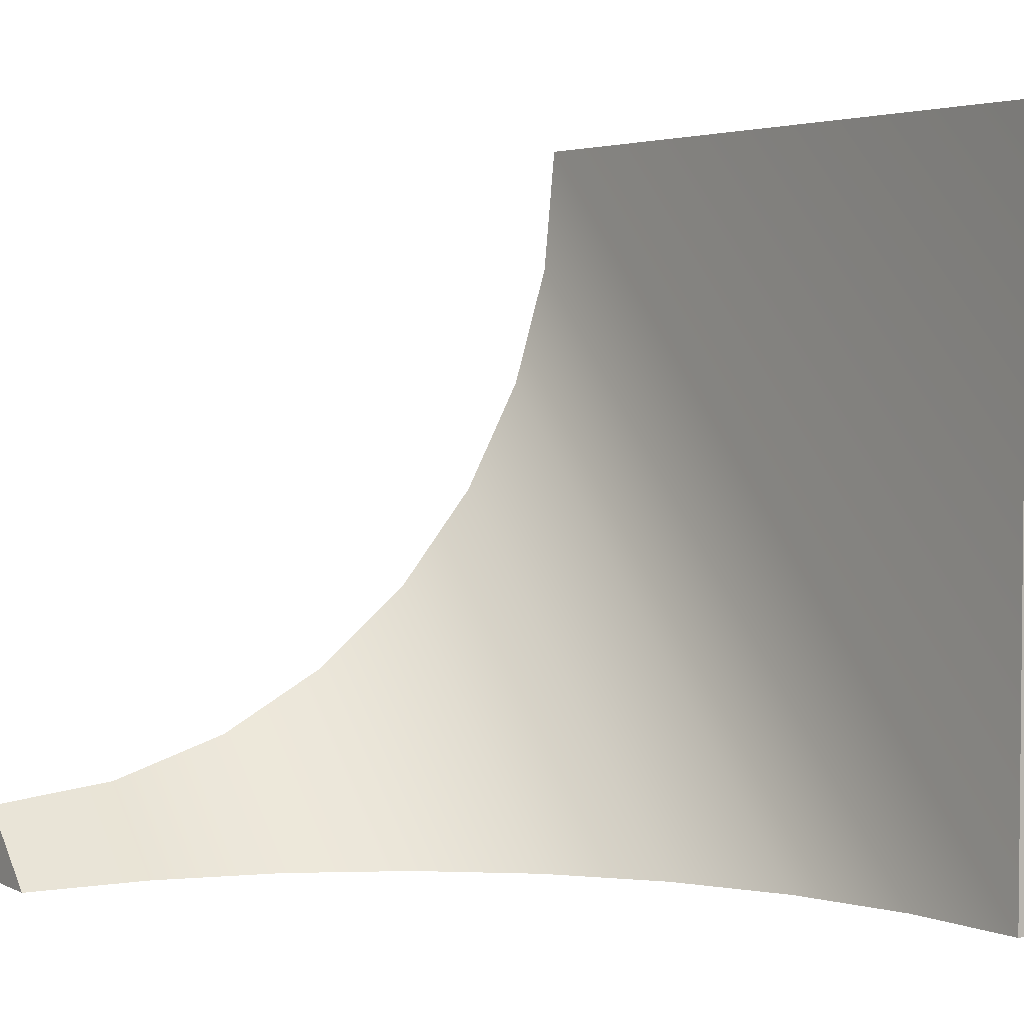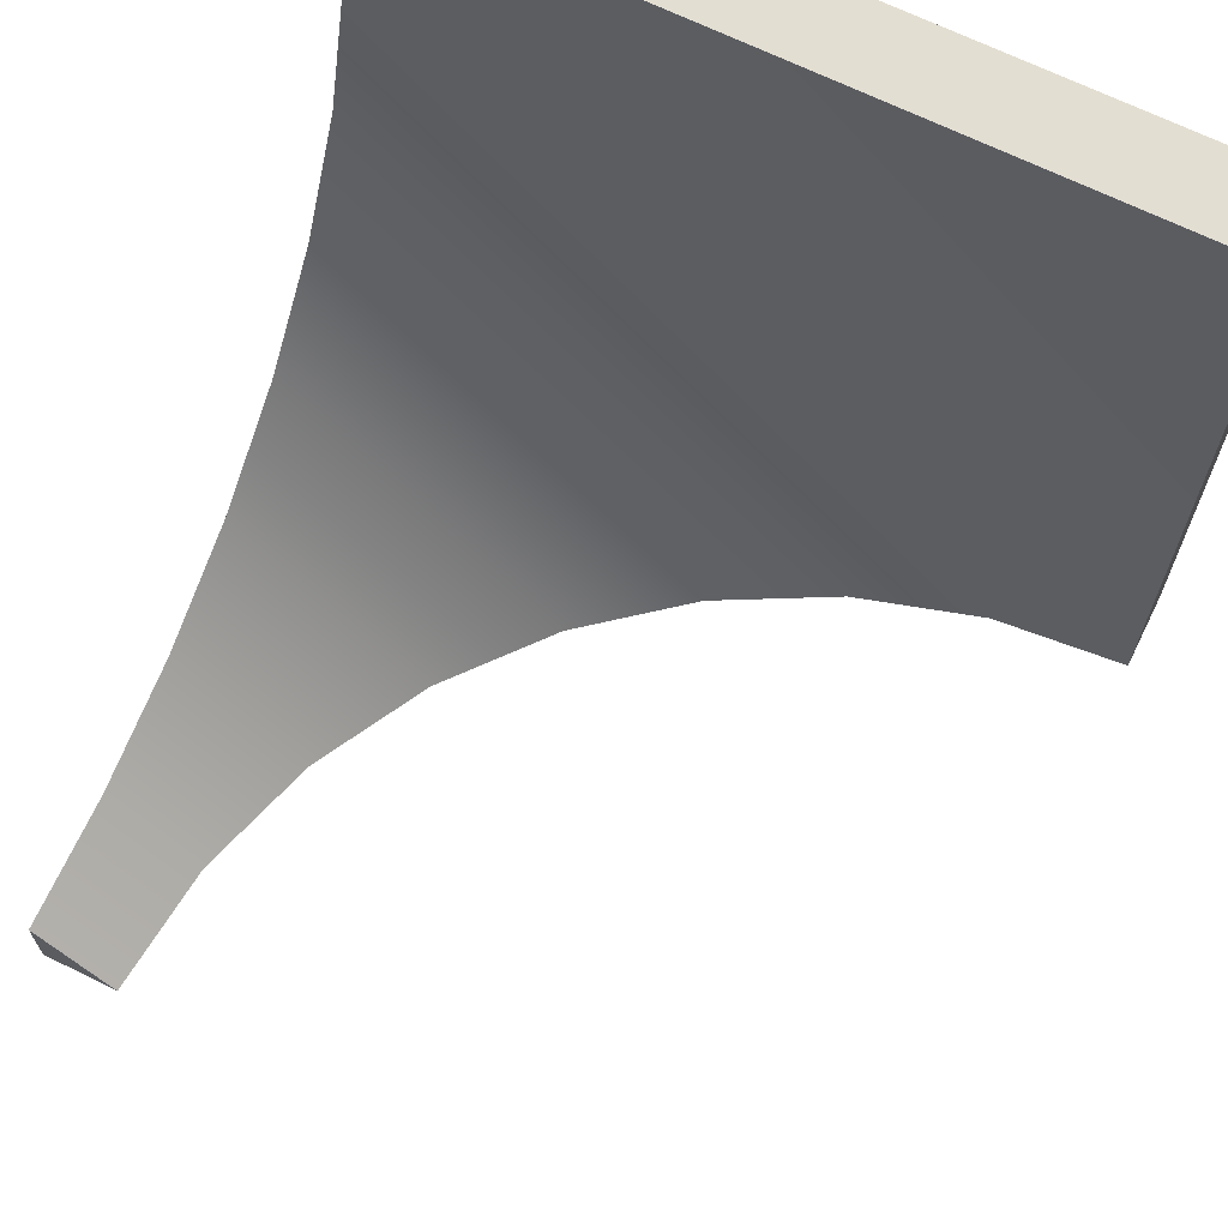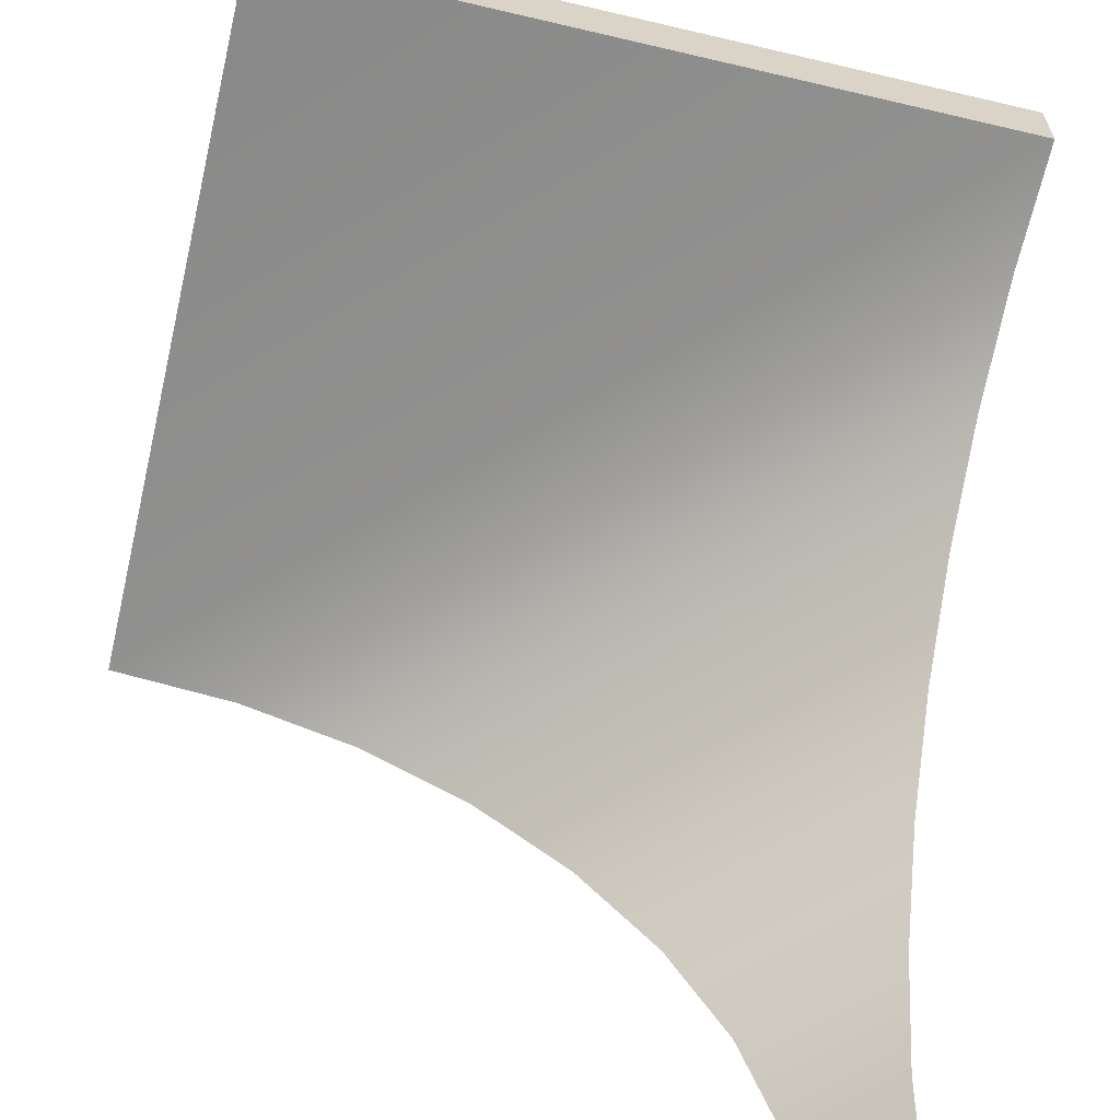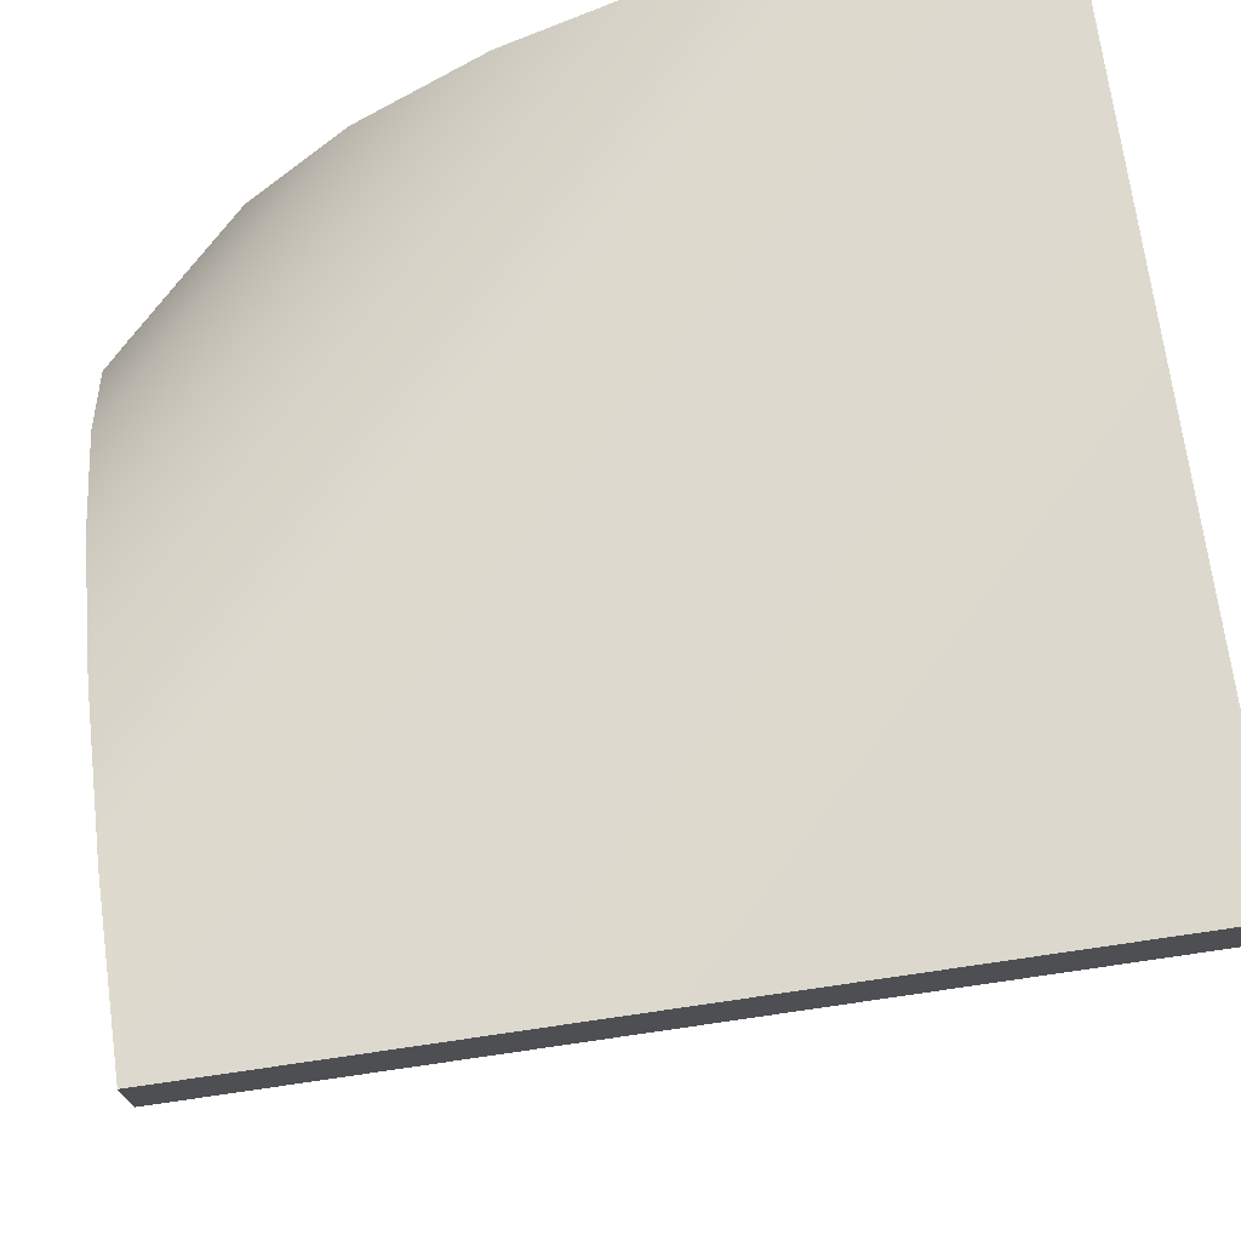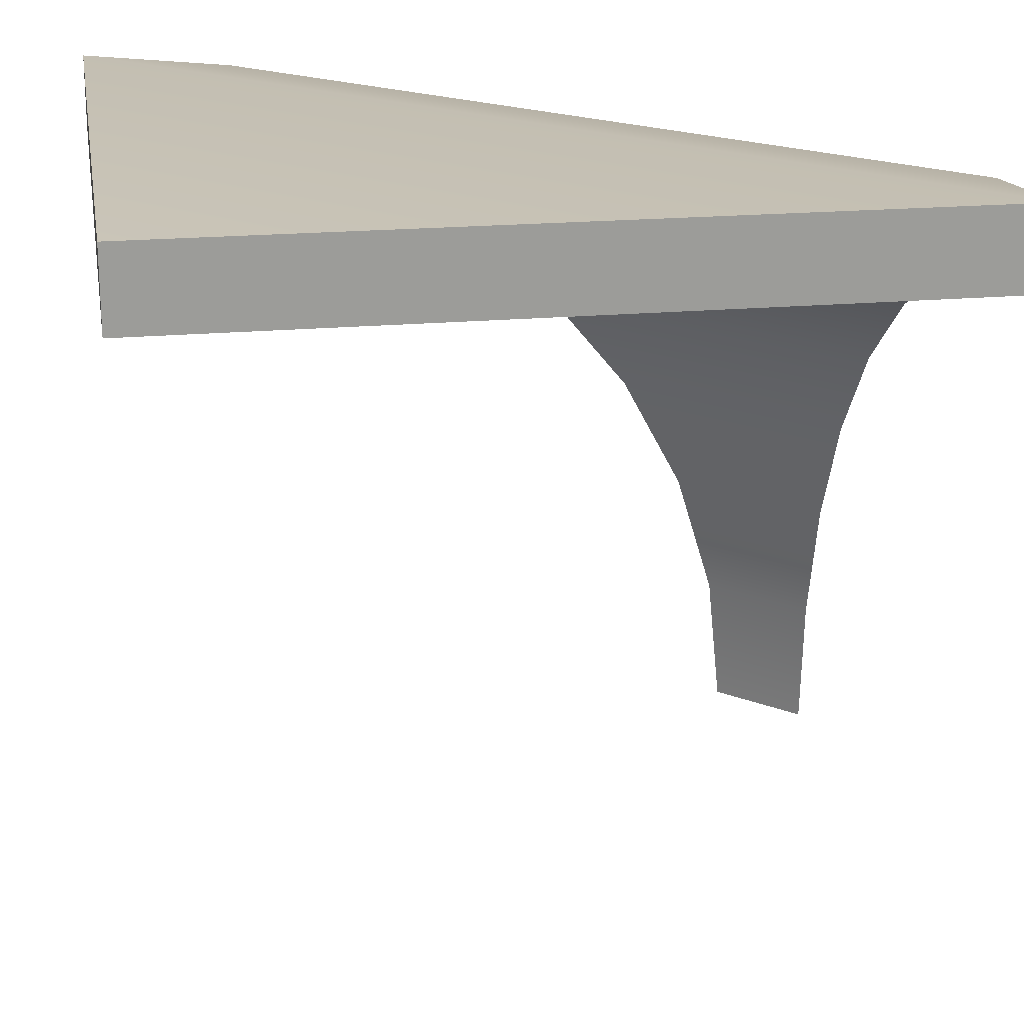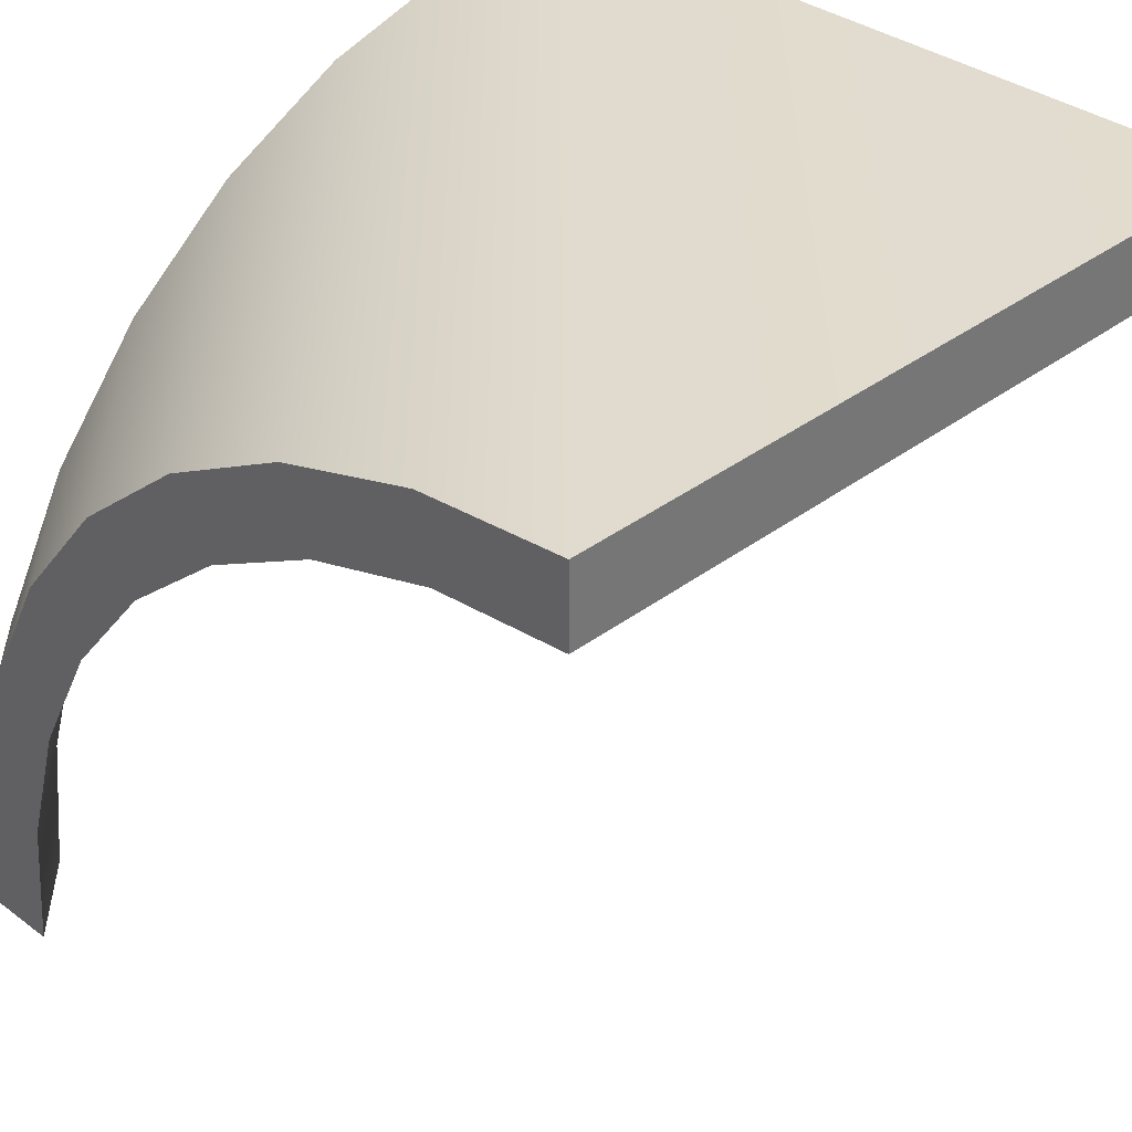
<metadata>
{"format":"obj","ext":"obj","renderer":"f3d","projection":"perspective","resolution":1024,"background":"white","views":[{"elev":3.5,"azim":-123.0,"up":"+Y"},{"elev":67.7,"azim":-153.7,"up":"+Y"},{"elev":-62.8,"azim":-103.4,"up":"+Z"},{"elev":72.8,"azim":171.7,"up":"+Z"},{"elev":20.4,"azim":-99.4,"up":"+Z"},{"elev":34.9,"azim":134.8,"up":"+Z"}]}
</metadata>
<code>
o SM_1M_ArchCornerSharp_Cube.033
v -10 -4e-05 -8e-06
v -11.73 -3.9e-05 17.56
v -16.85 -3.7e-05 34.44
v -25.17 -3.4e-05 50
v -36.36 -3.1e-05 63.64
v -50 -2.9e-05 74.83
v -65.56 -2.6e-05 83.15
v -82.44 -2.3e-05 88.27
v -100 -2e-05 90
v -1.921 -4e-05 19.51
v 1.8e-05 -4.2e-05 -8e-06
v -7.612 -3.8e-05 38.27
v -16.85 -3.5e-05 55.56
v -29.29 -3.2e-05 70.71
v -44.44 -2.9e-05 83.15
v -61.73 -2.5e-05 92.39
v -80.49 -2.2e-05 98.08
v -100 -1.9e-05 100
v 1.3e-05 10 7e-06
v 1.4e-05 11.73 17.56
v 9e-06 16.85 34.44
v 1e-05 25.17 50
v 5e-06 36.36 63.64
v 8e-06 50 74.83
v 4e-06 65.56 83.15
v 1e-06 82.44 88.27
v -3e-06 100 90
v -6e-06 1.921 19.51
v -5e-06 7.612 38.27
v -9e-06 16.85 55.56
v -7e-06 29.29 70.71
v -1.1e-05 44.44 83.15
v -1.5e-05 61.73 92.39
v -1.8e-05 80.49 98.08
v -2.1e-05 100 100
v -100 100 90
v -100 100 100
f 1 11 10 2
f 2 10 12 3
f 3 12 13 4
f 4 13 14 5
f 5 14 15 6
f 6 15 16 7
f 7 16 17 8
f 8 17 18 9
f 20 28 11 19
f 21 29 28 20
f 22 30 29 21
f 23 31 30 22
f 24 32 31 23
f 25 33 32 24
f 26 34 33 25
f 27 35 34 26
f 1 2 20 19
f 3 21 20 2
f 4 22 21 3
f 5 23 22 4
f 6 24 23 5
f 7 25 24 6
f 8 26 25 7
f 9 27 26 8
f 9 18 37 36
f 18 17 34 35
f 17 16 33 34
f 16 15 32 33
f 15 14 31 32
f 14 13 30 31
f 13 12 29 30
f 12 10 28 29
f 10 11 28
f 11 1 19
f 18 35 37
f 35 27 36 37
f 27 9 36

</code>
